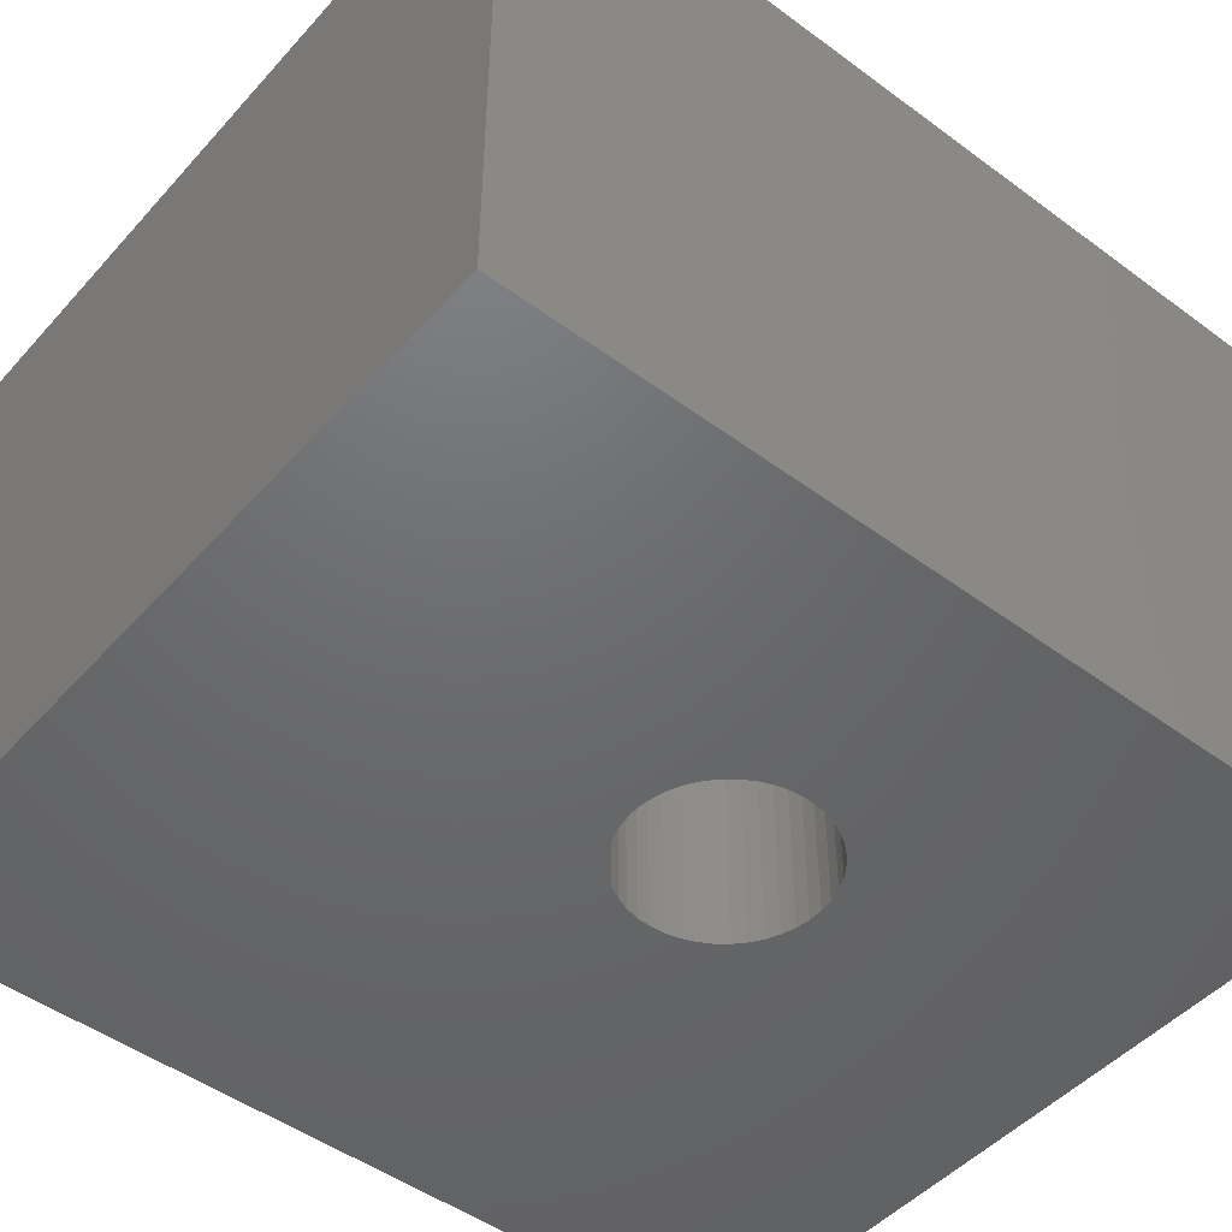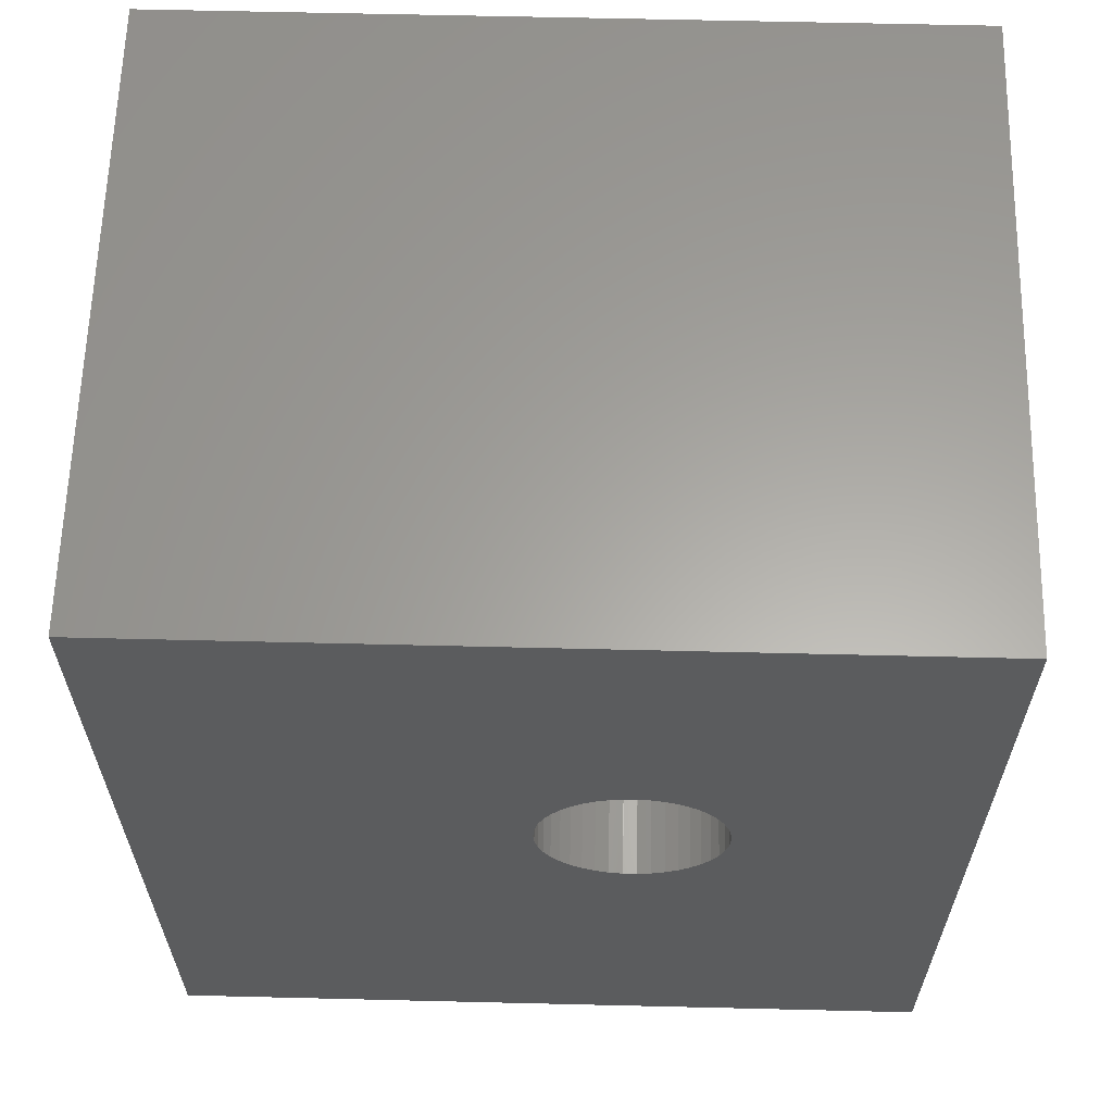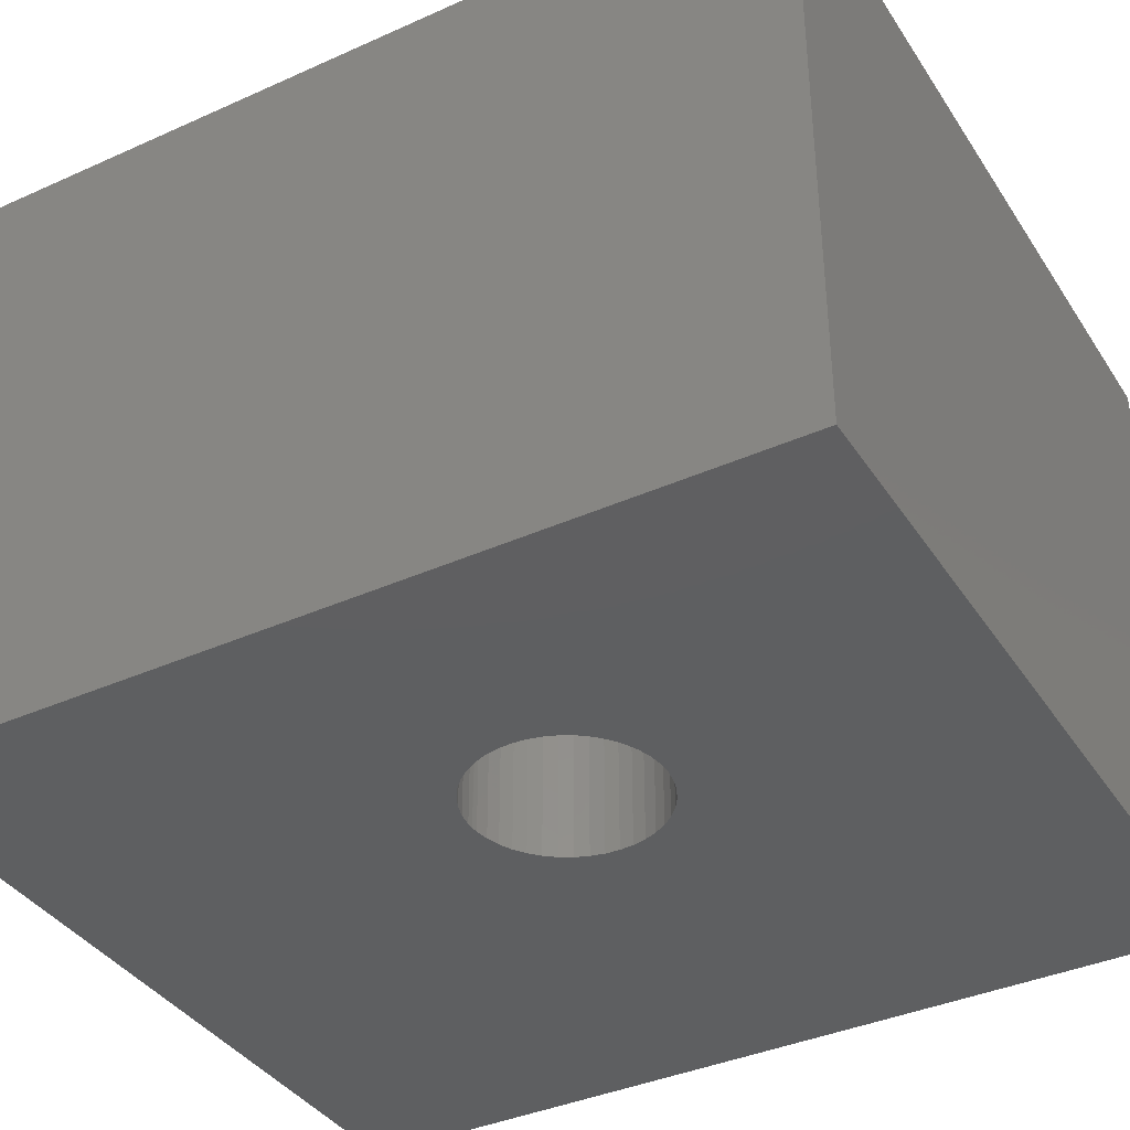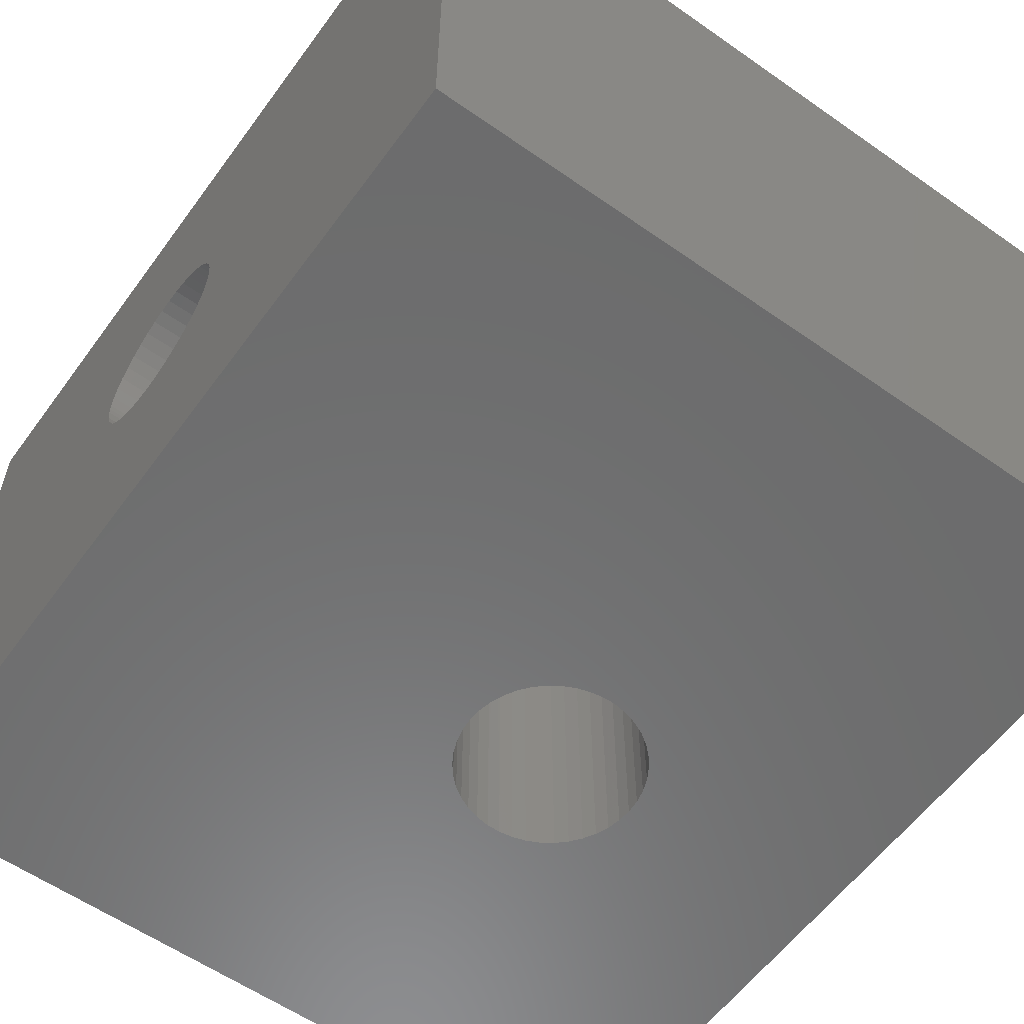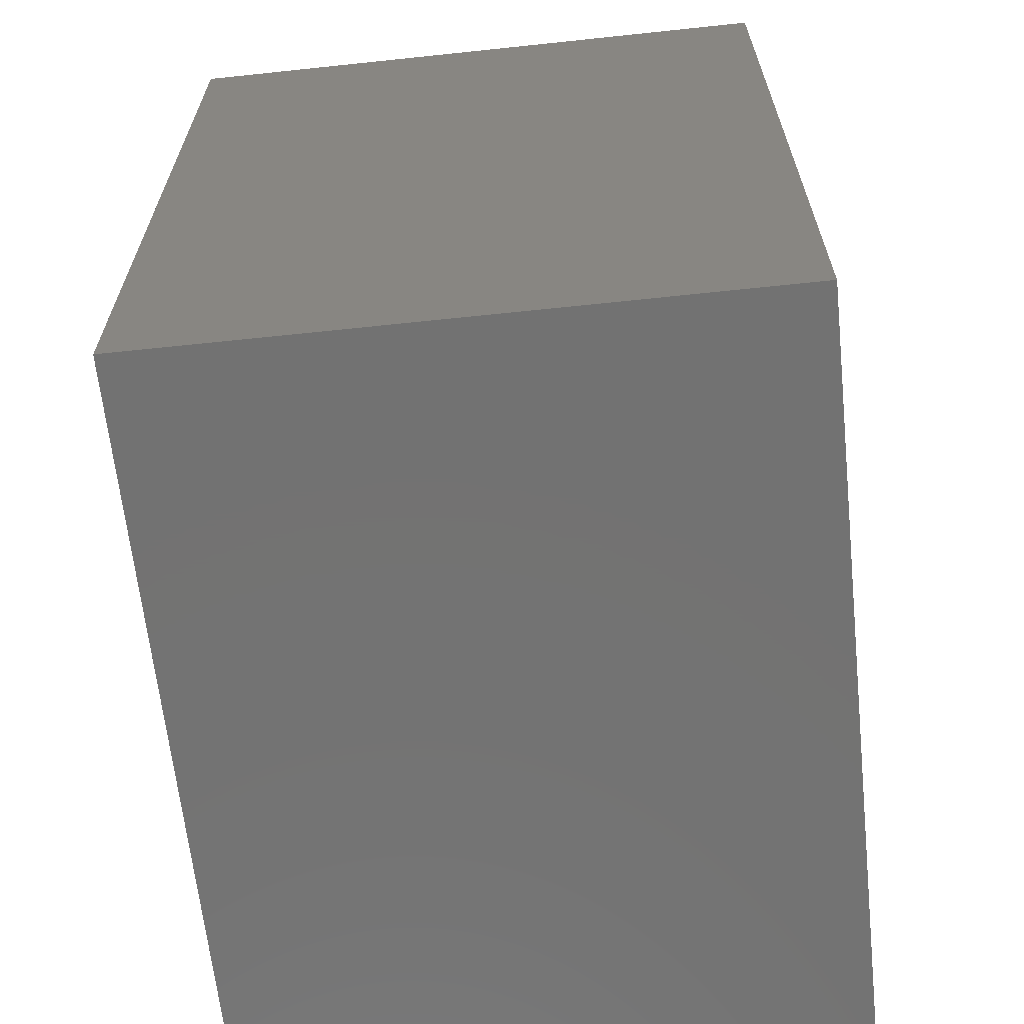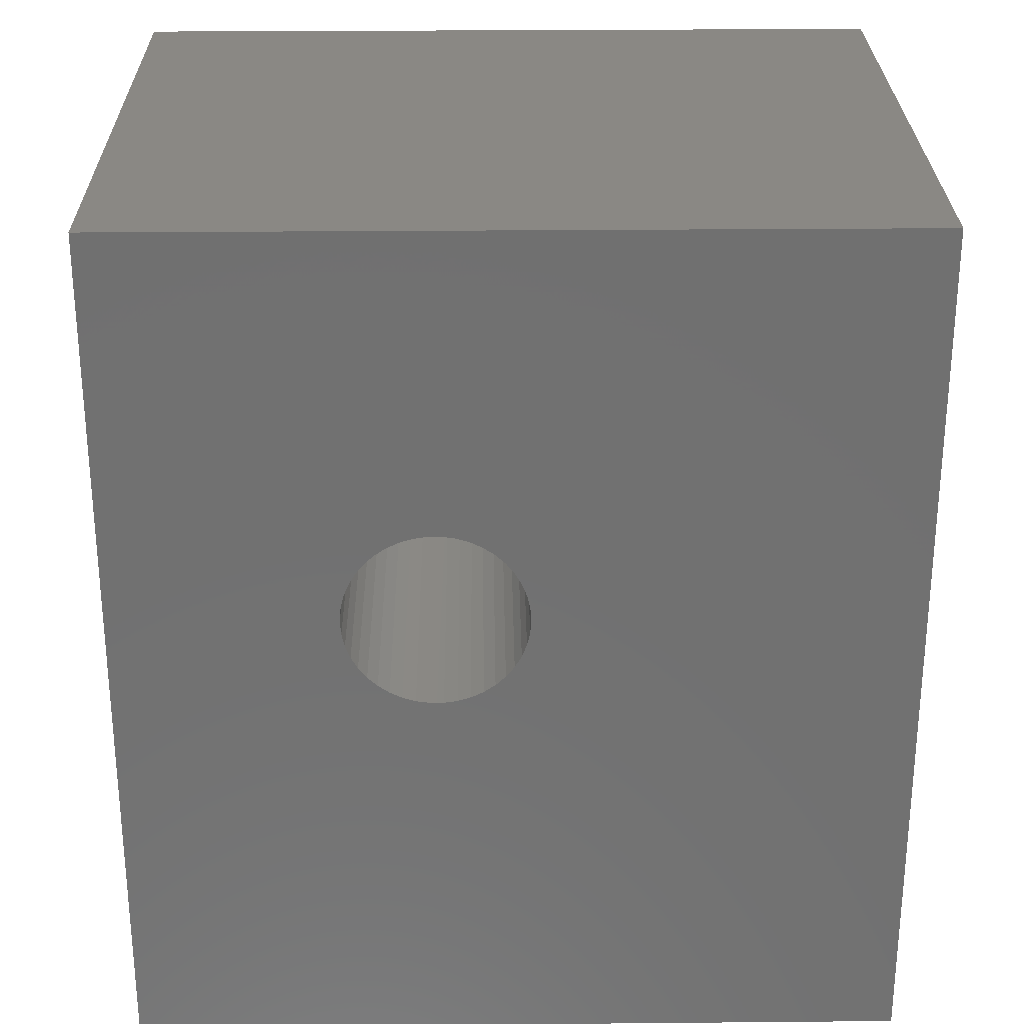
<metadata>
{"format":"stl","ext":"stl","renderer":"f3d","projection":"perspective","resolution":1024,"background":"white","views":[{"elev":-48.0,"azim":-129.6,"up":"+Y"},{"elev":62.0,"azim":-178.6,"up":"+Z"},{"elev":-38.2,"azim":-60.4,"up":"+Y"},{"elev":-58.4,"azim":144.1,"up":"+Y"},{"elev":-64.6,"azim":-83.9,"up":"+Z"},{"elev":27.2,"azim":-0.8,"up":"+Z"}]}
</metadata>
<code>
# stl→obj: 180 verts, 360 faces
v 13.29 3.42 26.5
v 13.29 5.249 26.78
v 13.29 5.188 27.05
v 13.29 5.087 27.3
v 13.29 4.948 27.54
v 13.29 4.776 27.76
v 13.29 4.573 27.95
v 13.29 4.345 28.1
v 13.29 4.096 28.22
v 13.29 3.832 28.3
v 13.29 3.558 28.34
v 13.29 3.282 28.34
v 13.29 3.008 28.3
v 13.29 2.744 28.22
v 13.29 2.495 28.1
v 13.29 2.266 27.95
v 13.29 2.064 27.76
v 13.29 1.891 27.54
v 13.29 1.753 27.3
v 13.29 1.652 27.05
v 13.29 1.591 26.78
v 13.29 1.57 26.5
v 13.29 1.591 26.22
v 13.29 1.652 25.95
v 13.29 1.753 25.7
v 13.29 1.891 25.46
v 13.29 2.064 25.24
v 13.29 2.266 25.05
v 13.29 2.495 24.9
v 13.29 2.744 24.78
v 13.29 3.008 24.7
v 13.29 3.282 24.66
v 13.29 3.558 24.66
v 13.29 3.832 24.7
v 13.29 4.096 24.78
v 13.29 4.345 24.9
v 13.29 4.573 25.05
v 13.29 4.776 25.24
v 13.29 4.948 25.46
v 13.29 5.087 25.7
v 13.29 5.188 25.95
v 13.29 5.249 26.22
v 13.29 5.27 26.5
v 19.35 1.57 26.5
v 19.35 1.591 26.22
v 19.35 1.652 25.95
v 19.35 1.753 25.7
v 19.35 1.891 25.46
v 19.35 2.064 25.24
v 19.35 2.266 25.05
v 19.35 2.495 24.9
v 19.35 2.744 24.78
v 19.35 3.008 24.7
v 19.35 3.282 24.66
v 19.35 3.558 24.66
v 19.35 3.832 24.7
v 19.35 4.096 24.78
v 19.35 4.345 24.9
v 19.35 4.573 25.05
v 19.35 4.776 25.24
v 19.35 4.948 25.46
v 19.35 5.087 25.7
v 19.35 5.188 25.95
v 19.35 5.249 26.22
v 19.35 5.27 26.5
v 19.35 5.249 26.78
v 19.35 5.188 27.05
v 19.35 5.087 27.3
v 19.35 4.948 27.54
v 19.35 4.776 27.76
v 19.35 4.573 27.95
v 19.35 4.345 28.1
v 19.35 4.096 28.22
v 19.35 3.832 28.3
v 19.35 3.42 28.35
v 19.35 3.558 28.34
v 19.35 3.282 28.34
v 19.35 3.008 28.3
v 19.35 2.744 28.22
v 19.35 2.495 28.1
v 19.35 2.266 27.95
v 19.35 2.064 27.76
v 19.35 1.891 27.54
v 19.35 1.753 27.3
v 19.35 1.652 27.05
v 19.35 1.591 26.78
v 19.35 -2.98 34.5
v 19.35 9.82 34.5
v 19.35 9.82 16.65
v 19.35 -2.98 16.65
v 3.42 9.82 16.65
v 3.42 -2.98 16.65
v 3.42 -2.98 34.5
v 3.42 9.82 34.5
v 11.65 9.82 26.22
v 11.67 9.82 26.5
v 11.65 9.82 26.78
v 11.59 9.82 25.95
v 11.35 9.82 25.46
v 11.49 9.82 25.7
v 7.97 9.82 26.5
v 11.35 9.82 27.54
v 11.18 9.82 27.76
v 11.59 9.82 27.05
v 11.49 9.82 27.3
v 10.97 9.82 25.05
v 11.18 9.82 25.24
v 7.991 9.82 26.22
v 10.74 9.82 28.1
v 10.5 9.82 28.22
v 8.052 9.82 25.95
v 8.052 9.82 27.05
v 7.991 9.82 26.78
v 10.97 9.82 27.95
v 10.23 9.82 24.7
v 10.5 9.82 24.78
v 8.291 9.82 25.46
v 8.464 9.82 25.24
v 8.291 9.82 27.54
v 8.153 9.82 27.3
v 10.74 9.82 24.9
v 9.958 9.82 24.66
v 9.408 9.82 24.7
v 9.682 9.82 24.66
v 8.895 9.82 24.9
v 9.144 9.82 24.78
v 8.153 9.82 25.7
v 8.666 9.82 27.95
v 8.464 9.82 27.76
v 9.144 9.82 28.22
v 8.895 9.82 28.1
v 9.958 9.82 28.34
v 8.666 9.82 25.05
v 10.23 9.82 28.3
v 9.408 9.82 28.3
v 9.82 9.82 28.35
v 9.682 9.82 28.34
v 11.67 -2.98 26.5
v 7.991 -2.98 26.22
v 7.97 -2.98 26.5
v 11.65 -2.98 26.22
v 11.59 -2.98 27.05
v 11.65 -2.98 26.78
v 8.052 -2.98 25.95
v 11.59 -2.98 25.95
v 11.49 -2.98 25.7
v 7.991 -2.98 26.78
v 8.153 -2.98 25.7
v 11.35 -2.98 25.46
v 11.18 -2.98 25.24
v 11.35 -2.98 27.54
v 11.49 -2.98 27.3
v 10.97 -2.98 27.95
v 11.18 -2.98 27.76
v 8.052 -2.98 27.05
v 8.153 -2.98 27.3
v 8.464 -2.98 25.24
v 8.291 -2.98 25.46
v 10.74 -2.98 24.9
v 10.5 -2.98 24.78
v 8.666 -2.98 25.05
v 10.97 -2.98 25.05
v 10.23 -2.98 28.3
v 10.5 -2.98 28.22
v 8.666 -2.98 27.95
v 8.895 -2.98 28.1
v 8.291 -2.98 27.54
v 8.464 -2.98 27.76
v 9.958 -2.98 24.66
v 10.74 -2.98 28.1
v 8.895 -2.98 24.9
v 9.408 -2.98 24.7
v 9.144 -2.98 24.78
v 10.23 -2.98 24.7
v 9.958 -2.98 28.34
v 9.408 -2.98 28.3
v 9.682 -2.98 28.34
v 9.144 -2.98 28.22
v 9.82 -2.98 24.65
v 9.682 -2.98 24.66
f 1 2 3
f 3 4 1
f 4 5 1
f 5 6 1
f 6 7 1
f 7 8 1
f 8 9 1
f 9 10 1
f 10 11 1
f 11 12 1
f 12 13 1
f 13 14 1
f 14 15 1
f 15 16 1
f 16 17 1
f 17 18 1
f 18 19 1
f 19 20 1
f 20 21 1
f 21 22 1
f 22 23 1
f 23 24 1
f 24 25 1
f 25 26 1
f 26 27 1
f 27 28 1
f 28 29 1
f 29 30 1
f 30 31 1
f 31 32 1
f 32 33 1
f 33 34 1
f 34 35 1
f 35 36 1
f 36 37 1
f 37 38 1
f 38 39 1
f 39 40 1
f 40 41 1
f 41 42 1
f 42 43 1
f 43 2 1
f 23 22 44
f 24 23 45
f 25 24 46
f 26 25 47
f 27 26 48
f 28 27 49
f 29 28 50
f 30 29 51
f 31 30 52
f 32 31 53
f 33 32 54
f 34 33 55
f 35 34 56
f 36 35 57
f 37 36 58
f 38 37 59
f 39 38 60
f 40 39 61
f 41 40 62
f 42 41 63
f 43 42 64
f 2 43 65
f 3 2 66
f 4 3 67
f 5 4 68
f 6 5 69
f 7 6 70
f 8 7 71
f 9 8 72
f 10 9 73
f 11 10 74
f 12 11 75
f 11 76 75
f 13 12 77
f 14 13 78
f 15 14 79
f 16 15 80
f 17 16 81
f 18 17 82
f 19 18 83
f 20 19 84
f 21 20 85
f 22 21 86
f 86 44 22
f 85 86 21
f 84 85 20
f 83 84 19
f 82 83 18
f 81 82 17
f 80 81 16
f 79 80 15
f 78 79 14
f 77 78 13
f 75 77 12
f 74 76 11
f 73 74 10
f 72 73 9
f 71 72 8
f 70 71 7
f 69 70 6
f 68 69 5
f 67 68 4
f 66 67 3
f 65 66 2
f 64 65 43
f 63 64 42
f 62 63 41
f 61 62 40
f 60 61 39
f 59 60 38
f 58 59 37
f 57 58 36
f 56 57 35
f 55 56 34
f 54 55 33
f 53 54 32
f 52 53 31
f 51 52 30
f 50 51 29
f 49 50 28
f 48 49 27
f 47 48 26
f 46 47 25
f 45 46 24
f 44 45 23
f 87 77 75
f 75 88 87
f 88 73 72
f 75 76 88
f 72 71 88
f 87 78 77
f 88 74 73
f 87 79 78
f 89 58 57
f 88 70 69
f 76 74 88
f 87 81 80
f 90 53 52
f 57 56 89
f 89 88 65
f 71 70 88
f 87 82 81
f 87 85 84
f 90 45 44
f 90 51 50
f 90 54 53
f 89 59 58
f 65 64 89
f 88 67 66
f 80 79 87
f 84 83 87
f 87 44 86
f 90 46 45
f 90 48 47
f 52 51 90
f 89 55 54
f 89 60 59
f 89 62 61
f 64 63 89
f 88 68 67
f 83 82 87
f 44 87 90
f 90 49 48
f 54 90 89
f 61 60 89
f 66 65 88
f 86 85 87
f 50 49 90
f 63 62 89
f 47 46 90
f 69 68 88
f 56 55 89
f 91 89 90
f 90 92 91
f 93 87 88
f 88 94 93
f 93 94 91
f 91 92 93
f 89 95 96
f 88 96 97
f 89 98 95
f 96 88 89
f 89 99 100
f 91 94 101
f 88 102 103
f 88 104 105
f 100 98 89
f 89 106 107
f 101 108 91
f 88 109 110
f 105 102 88
f 107 99 89
f 108 111 91
f 94 112 113
f 88 114 109
f 97 104 88
f 89 115 116
f 91 117 118
f 113 101 94
f 94 119 120
f 103 114 88
f 116 121 89
f 89 91 122
f 91 123 124
f 91 125 126
f 91 127 117
f 120 112 94
f 94 128 129
f 94 130 131
f 94 88 132
f 121 106 89
f 124 122 91
f 91 133 125
f 111 127 91
f 131 128 94
f 88 134 132
f 122 115 89
f 118 133 91
f 94 135 130
f 110 134 88
f 129 119 94
f 126 123 91
f 94 136 137
f 137 135 94
f 132 136 94
f 90 87 138
f 92 139 140
f 138 141 90
f 87 142 143
f 92 144 139
f 90 145 146
f 143 138 87
f 93 140 147
f 92 148 144
f 90 149 150
f 141 145 90
f 87 151 152
f 87 153 154
f 93 155 156
f 140 93 92
f 92 157 158
f 90 159 160
f 146 149 90
f 154 151 87
f 147 155 93
f 92 161 157
f 90 162 159
f 152 142 87
f 87 163 164
f 93 165 166
f 93 167 168
f 158 148 92
f 92 90 169
f 150 162 90
f 164 170 87
f 168 165 93
f 92 171 161
f 92 172 173
f 90 174 169
f 170 153 87
f 87 93 175
f 93 176 177
f 166 178 93
f 173 171 92
f 160 174 90
f 177 175 93
f 156 167 93
f 92 179 180
f 175 163 87
f 180 172 92
f 178 176 93
f 169 179 92
f 108 101 140
f 111 108 139
f 127 111 144
f 117 127 148
f 118 117 158
f 133 118 157
f 125 133 161
f 126 125 171
f 123 126 173
f 124 123 172
f 122 124 179
f 124 180 179
f 115 122 169
f 116 115 174
f 121 116 160
f 106 121 159
f 107 106 162
f 99 107 150
f 100 99 149
f 98 100 146
f 95 98 145
f 96 95 141
f 97 96 138
f 104 97 143
f 105 104 142
f 102 105 152
f 103 102 151
f 114 103 154
f 109 114 153
f 110 109 170
f 134 110 164
f 132 134 163
f 177 137 136
f 136 175 177
f 135 137 177
f 130 135 176
f 131 130 178
f 128 131 166
f 129 128 165
f 119 129 168
f 120 119 167
f 112 120 156
f 113 112 155
f 101 113 147
f 147 140 101
f 155 147 113
f 156 155 112
f 167 156 120
f 168 167 119
f 165 168 129
f 166 165 128
f 178 166 131
f 176 178 130
f 177 176 135
f 136 132 175
f 163 175 132
f 164 163 134
f 170 164 110
f 153 170 109
f 154 153 114
f 151 154 103
f 152 151 102
f 142 152 105
f 143 142 104
f 138 143 97
f 141 138 96
f 145 141 95
f 146 145 98
f 149 146 100
f 150 149 99
f 162 150 107
f 159 162 106
f 160 159 121
f 174 160 116
f 169 174 115
f 179 169 122
f 172 180 124
f 173 172 123
f 171 173 126
f 161 171 125
f 157 161 133
f 158 157 118
f 148 158 117
f 144 148 127
f 139 144 111
f 140 139 108

</code>
